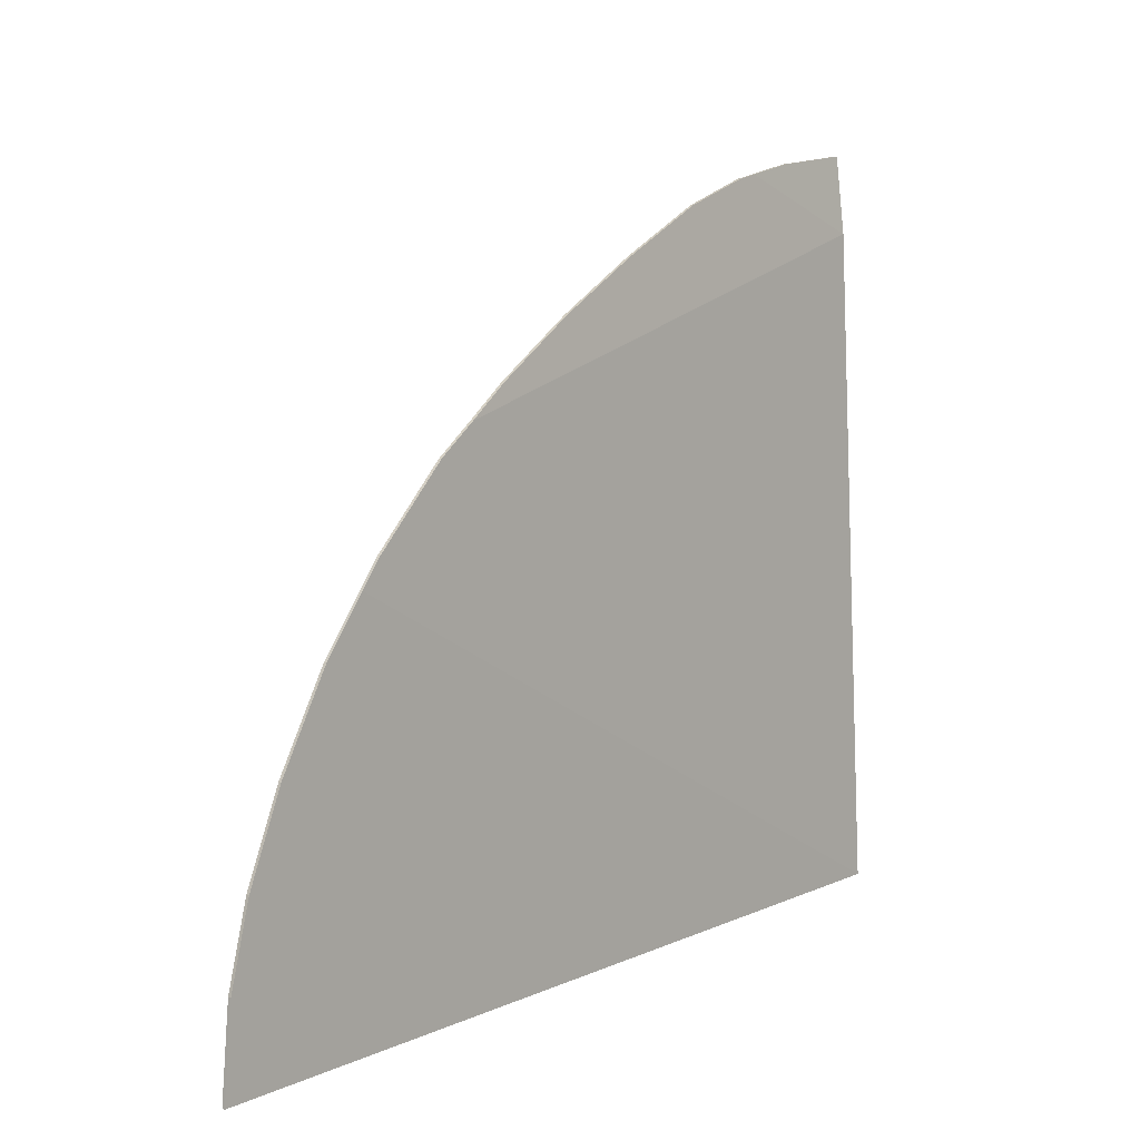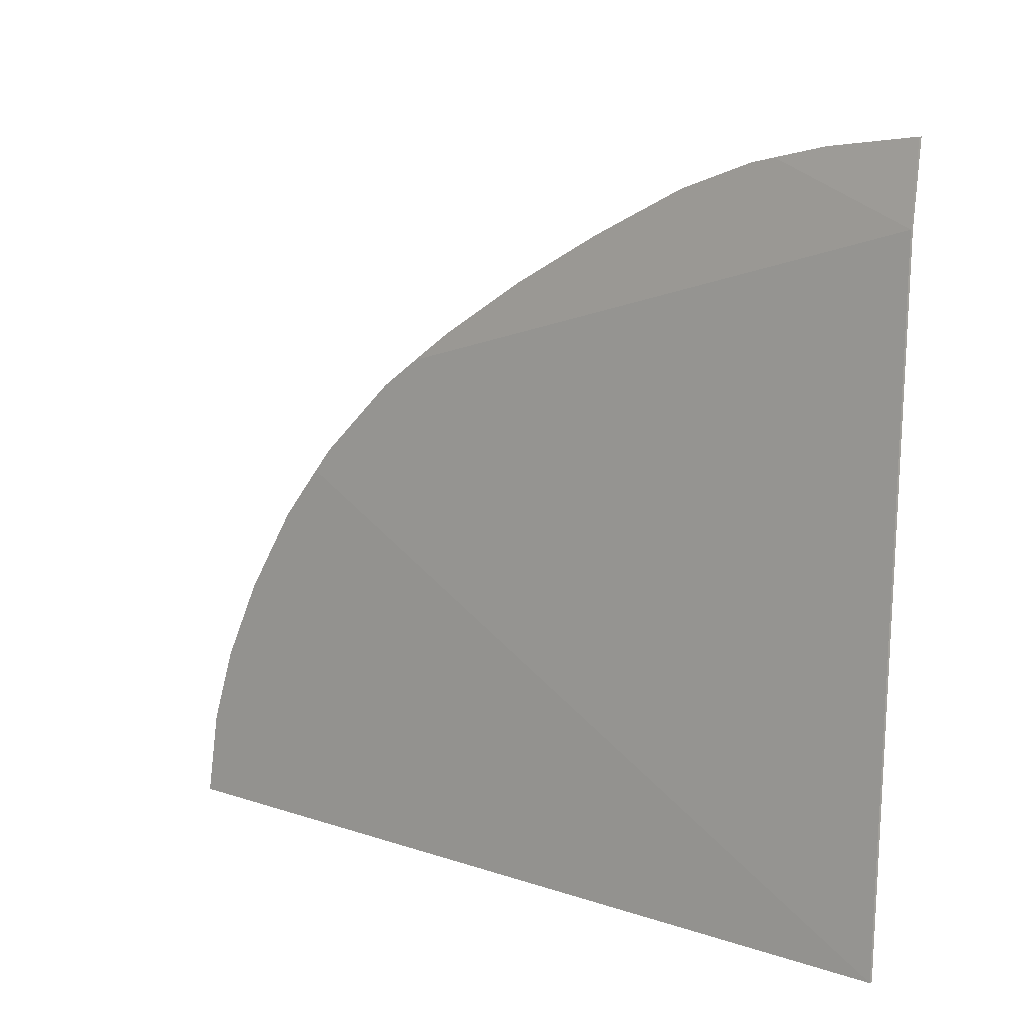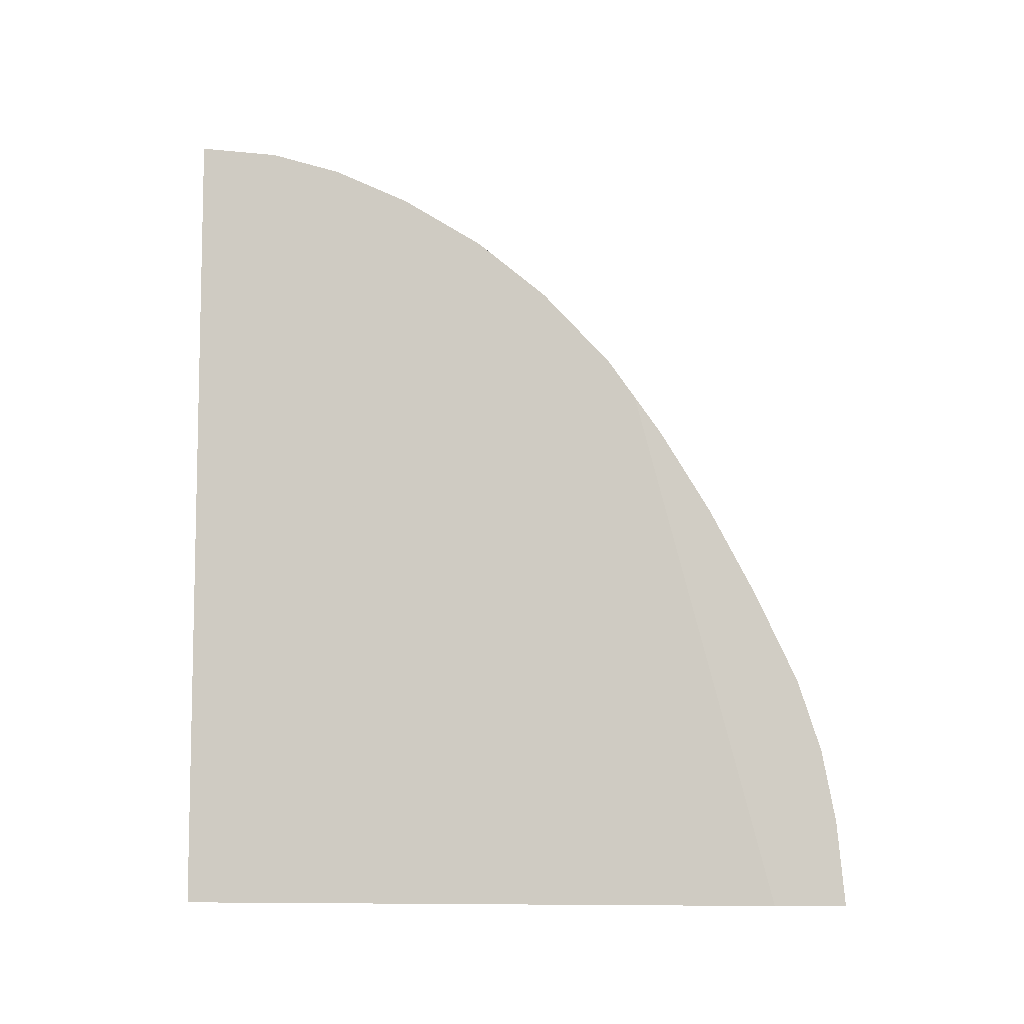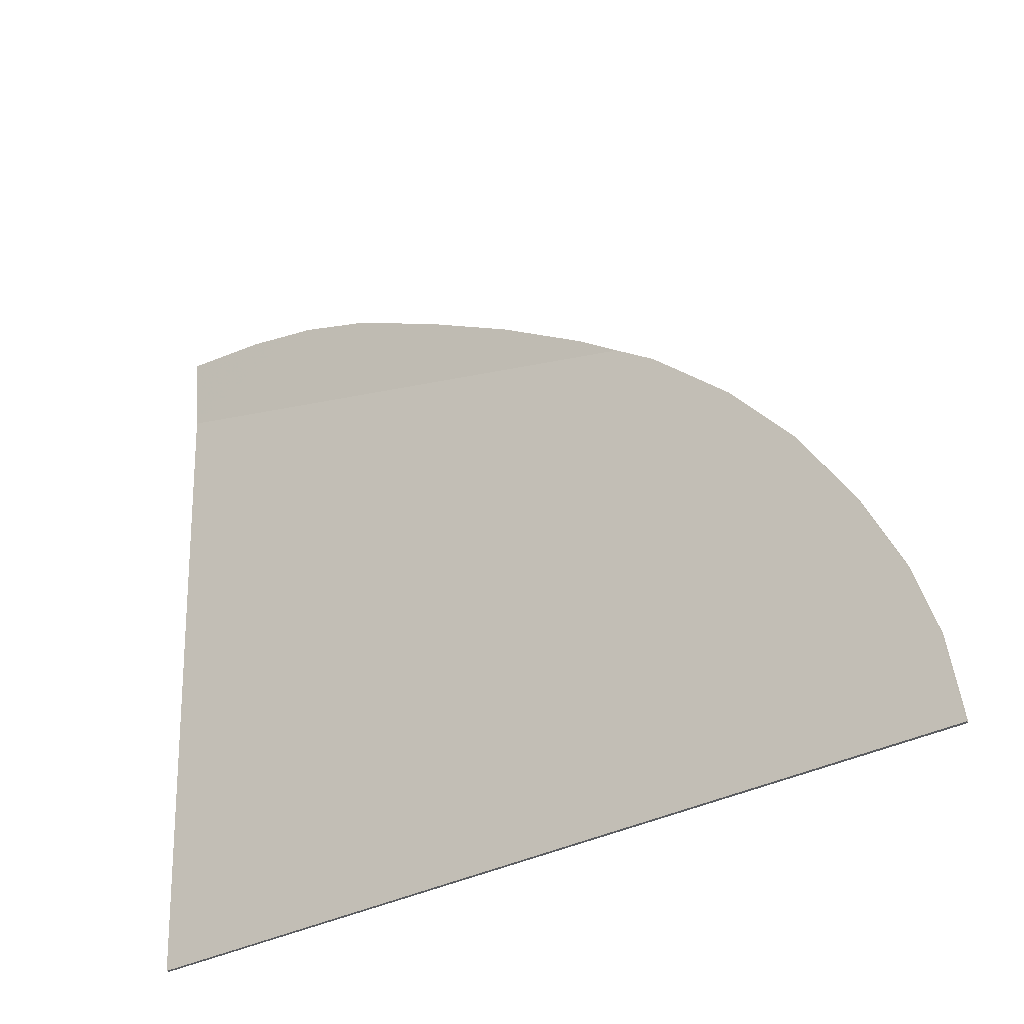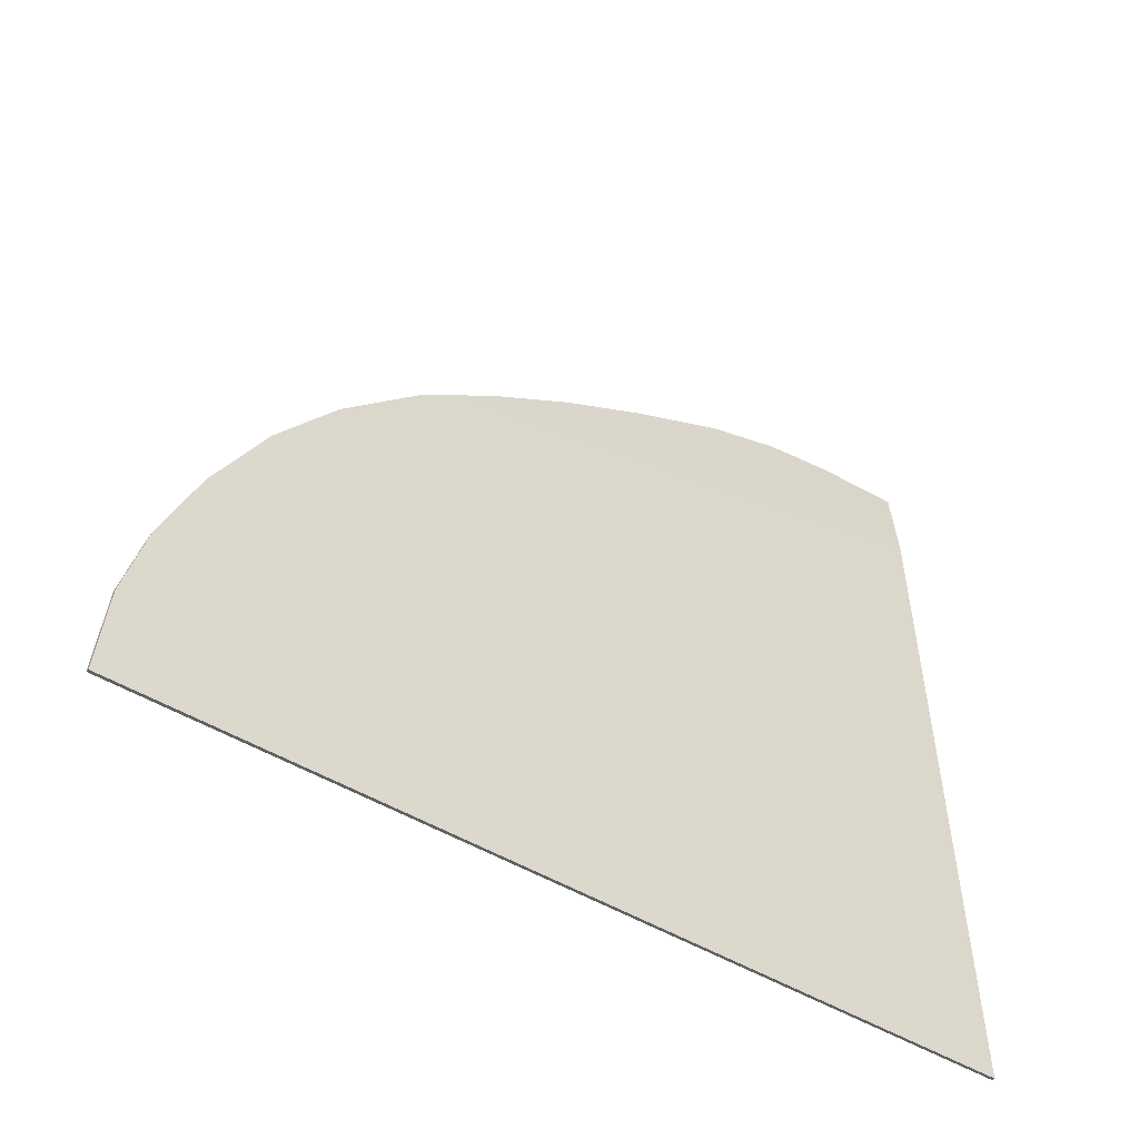
<metadata>
{"format":"obj","ext":"obj","renderer":"f3d","projection":"perspective","resolution":1024,"background":"white","views":[{"elev":8.5,"azim":-140.2,"up":"+Z"},{"elev":9.8,"azim":-48.3,"up":"+Z"},{"elev":-7.7,"azim":-81.8,"up":"+Y"},{"elev":-33.8,"azim":126.2,"up":"+Z"},{"elev":-43.7,"azim":-127.0,"up":"+Z"}]}
</metadata>
<code>
v -3.908 3.355 1.394
v -3.901 3.03 1.505
v -3.895 2.8 1.581
v -4.006 2.8 -0.7851
v -3.931 4.078 1.028
v -3.919 3.723 1.222
v -3.908 3.355 1.394
v -4.006 2.8 -0.7851
v -3.958 4.733 0.5537
v -3.944 4.414 0.8078
v -3.931 4.078 1.028
v -4.006 2.8 -0.7851
v -4.006 2.8 -0.7851
v -3.969 4.928 0.3582
v -3.958 4.733 0.5537
v -3.972 5.019 0.2679
v -3.969 4.928 0.3582
v -4.006 2.8 -0.7851
v -4.013 2.8 -1
v -3.972 5.019 0.2679
v -4.013 2.8 -1
v -4.013 5.2 -1
v -3.98 5.2 0.02
v -3.957 5.224 0.6587
v -3.958 4.733 0.5537
v -3.969 4.928 0.3582
v -3.963 5.306 0.5608
v -3.958 4.733 0.5537
v -3.957 5.224 0.6587
v -3.941 4.897 0.9614
v -3.944 4.414 0.8078
v -3.931 4.078 1.028
v -3.944 4.414 0.8078
v -3.941 4.897 0.9614
v -3.934 4.729 1.079
v -3.934 4.729 1.079
v -3.919 3.723 1.222
v -3.931 4.078 1.028
v -3.934 4.729 1.079
v -3.908 3.355 1.394
v -3.919 3.723 1.222
v -3.934 4.729 1.079
v -3.901 3.03 1.505
v -3.908 3.355 1.394
v -3.901 3.03 1.505
v -3.934 4.729 1.079
v -3.895 2.8 1.581
v -4.006 2.8 -0.7851
v -3.895 2.8 1.581
v -3.887 2.4 1.685
v -4.013 2.4 -1
v -4.013 6 -1
v -4.001 5.955 -0.6501
v -4.001 5.54 -0.655
v -4.013 5.6 -1
v -4.001 5.955 -0.6501
v -3.991 5.86 -0.34
v -3.992 5.422 -0.3455
v -4.001 5.54 -0.655
v -3.992 5.422 -0.3455
v -3.991 5.86 -0.34
v -3.981 5.703 -0.00574
v -3.98 5.2 0.02
v -3.98 5.2 0.02
v -3.981 5.703 -0.00574
v -3.969 5.482 0.3483
v -3.972 5.019 0.2679
v -3.969 4.928 0.3582
v -3.972 5.019 0.2679
v -3.969 5.482 0.3483
v -3.963 5.306 0.5608
v -4.013 2.4 -1
v -4.013 2.8 -1
v -4.006 2.8 -0.7851
v -3.871 3.406 1.805
v -3.895 2.8 1.581
v -3.904 4.19 1.42
v -3.887 3.804 1.621
v -3.904 4.19 1.42
v -3.895 2.8 1.581
v -3.934 4.729 1.079
v -3.923 4.554 1.201
v -3.871 3.406 1.805
v -3.863 3.091 1.906
v -3.861 2.993 1.924
v -3.895 2.8 1.581
v -3.856 2.775 1.965
v -3.85 2.4 2
v -3.887 2.4 1.685
v -3.861 2.993 1.924
v -3.861 2.993 1.924
v -3.887 2.4 1.685
v -3.895 2.8 1.581
v -3.992 5.422 -0.3455
v -3.98 5.2 0.02
v -4.013 5.2 -1
v -4.001 5.54 -0.655
v -4.013 5.6 -1
v -4.001 5.54 -0.655
v -4.013 5.2 -1
v -4 2.8 -1
v -4.013 2.8 -1
v -4.013 2.4 -1
v -4 2.4 -1
v -4 5.2 -1
v -4.013 5.2 -1
v -4.013 2.8 -1
v -4 2.8 -1
v -3.875 2.4 1.685
v -3.887 2.4 1.685
v -3.85 2.4 2
v -3.837 2.4 2
v -4 2.4 -1
v -4.013 2.4 -1
v -3.887 2.4 1.685
v -3.875 2.4 1.685
v -3.843 2.775 1.965
v -3.856 2.775 1.965
v -3.861 2.993 1.924
v -3.849 2.993 1.924
v -3.837 2.4 2
v -3.85 2.4 2
v -3.856 2.775 1.965
v -3.843 2.775 1.965
v -3.85 3.091 1.906
v -3.863 3.091 1.906
v -3.871 3.406 1.805
v -3.858 3.406 1.805
v -3.849 2.993 1.924
v -3.861 2.993 1.924
v -3.863 3.091 1.906
v -3.85 3.091 1.906
v -3.989 5.955 -0.6501
v -4.001 5.955 -0.6501
v -4.013 6 -1
v -4 6 -1
v -3.979 5.86 -0.34
v -3.991 5.86 -0.34
v -4.001 5.955 -0.6501
v -3.989 5.955 -0.6501
v -4 5.6 -1
v -4.013 5.6 -1
v -4.013 5.2 -1
v -4 5.2 -1
v -4 6 -1
v -4.013 6 -1
v -4.013 5.6 -1
v -4 5.6 -1
v -3.968 5.703 -0.00574
v -3.981 5.703 -0.00574
v -3.991 5.86 -0.34
v -3.979 5.86 -0.34
v -3.957 5.482 0.3483
v -3.969 5.482 0.3483
v -3.981 5.703 -0.00574
v -3.968 5.703 -0.00574
v -3.874 3.804 1.621
v -3.887 3.804 1.621
v -3.904 4.19 1.42
v -3.891 4.19 1.42
v -3.858 3.406 1.805
v -3.871 3.406 1.805
v -3.887 3.804 1.621
v -3.874 3.804 1.621
v -3.911 4.554 1.201
v -3.923 4.554 1.201
v -3.934 4.729 1.079
v -3.921 4.729 1.079
v -3.891 4.19 1.42
v -3.904 4.19 1.42
v -3.923 4.554 1.201
v -3.911 4.554 1.201
v -3.928 4.897 0.9614
v -3.941 4.897 0.9614
v -3.957 5.224 0.6587
v -3.945 5.224 0.6587
v -3.921 4.729 1.079
v -3.934 4.729 1.079
v -3.941 4.897 0.9614
v -3.928 4.897 0.9614
v -3.95 5.306 0.5608
v -3.963 5.306 0.5608
v -3.969 5.482 0.3483
v -3.957 5.482 0.3483
v -3.945 5.224 0.6587
v -3.957 5.224 0.6587
v -3.963 5.306 0.5608
v -3.95 5.306 0.5608
v -3.989 5.955 -0.6501
v -4 6 -1
v -4 2.4 -1
v -3.979 5.86 -0.34
v -3.968 5.703 -0.00574
v -3.979 5.86 -0.34
v -4 2.4 -1
v -3.957 5.482 0.3483
v -3.957 5.482 0.3483
v -4 2.4 -1
v -3.95 5.306 0.5608
v -3.945 5.224 0.6587
v -3.95 5.306 0.5608
v -4 2.4 -1
v -3.928 4.897 0.9614
v -3.921 4.729 1.079
v -3.928 4.897 0.9614
v -4 2.4 -1
v -3.875 2.4 1.685
v -3.911 4.554 1.201
v -3.921 4.729 1.079
v -3.875 2.4 1.685
v -3.891 4.19 1.42
v -3.874 3.804 1.621
v -3.891 4.19 1.42
v -3.875 2.4 1.685
v -3.858 3.406 1.805
v -3.85 3.091 1.906
v -3.858 3.406 1.805
v -3.875 2.4 1.685
v -3.849 2.993 1.924
v -3.843 2.775 1.965
v -3.849 2.993 1.924
v -3.875 2.4 1.685
v -3.837 2.4 2
g mesh4635637
f 1 3 2
f 3 1 4
f 5 7 6
f 7 5 8
f 9 11 10
f 11 9 12
f 13 15 14
f 16 18 17
f 18 16 19
f 20 22 21
f 22 20 23
f 24 26 25
f 26 24 27
f 28 30 29
f 30 28 31
f 32 34 33
f 34 32 35
f 36 38 37
f 39 41 40
f 42 44 43
f 45 47 46
f 48 50 49
f 50 48 51
f 52 54 53
f 54 52 55
f 56 58 57
f 58 56 59
f 60 62 61
f 62 60 63
f 64 66 65
f 66 64 67
f 68 70 69
f 70 68 71
f 72 74 73
f 75 77 76
f 77 75 78
f 79 81 80
f 81 79 82
f 83 85 84
f 85 83 86
f 87 89 88
f 89 87 90
f 91 93 92
f 94 96 95
f 96 94 97
f 98 100 99
g mesh4635638
f 101 103 102
f 103 101 104
f 105 107 106
f 107 105 108
f 109 111 110
f 111 109 112
f 113 115 114
f 115 113 116
f 117 119 118
f 119 117 120
f 121 123 122
f 123 121 124
f 125 127 126
f 127 125 128
f 129 131 130
f 131 129 132
f 133 135 134
f 135 133 136
f 137 139 138
f 139 137 140
f 141 143 142
f 143 141 144
f 145 147 146
f 147 145 148
f 149 151 150
f 151 149 152
f 153 155 154
f 155 153 156
f 157 159 158
f 159 157 160
f 161 163 162
f 163 161 164
f 165 167 166
f 167 165 168
f 169 171 170
f 171 169 172
f 173 175 174
f 175 173 176
f 177 179 178
f 179 177 180
f 181 183 182
f 183 181 184
f 185 187 186
f 187 185 188
f 189 191 190
f 191 189 192
f 193 195 194
f 195 193 196
f 197 199 198
f 200 202 201
f 202 200 203
f 204 206 205
f 206 204 207
f 208 210 209
f 210 208 211
f 212 214 213
f 214 212 215
f 216 218 217
f 218 216 219
f 220 222 221
f 222 220 223

</code>
